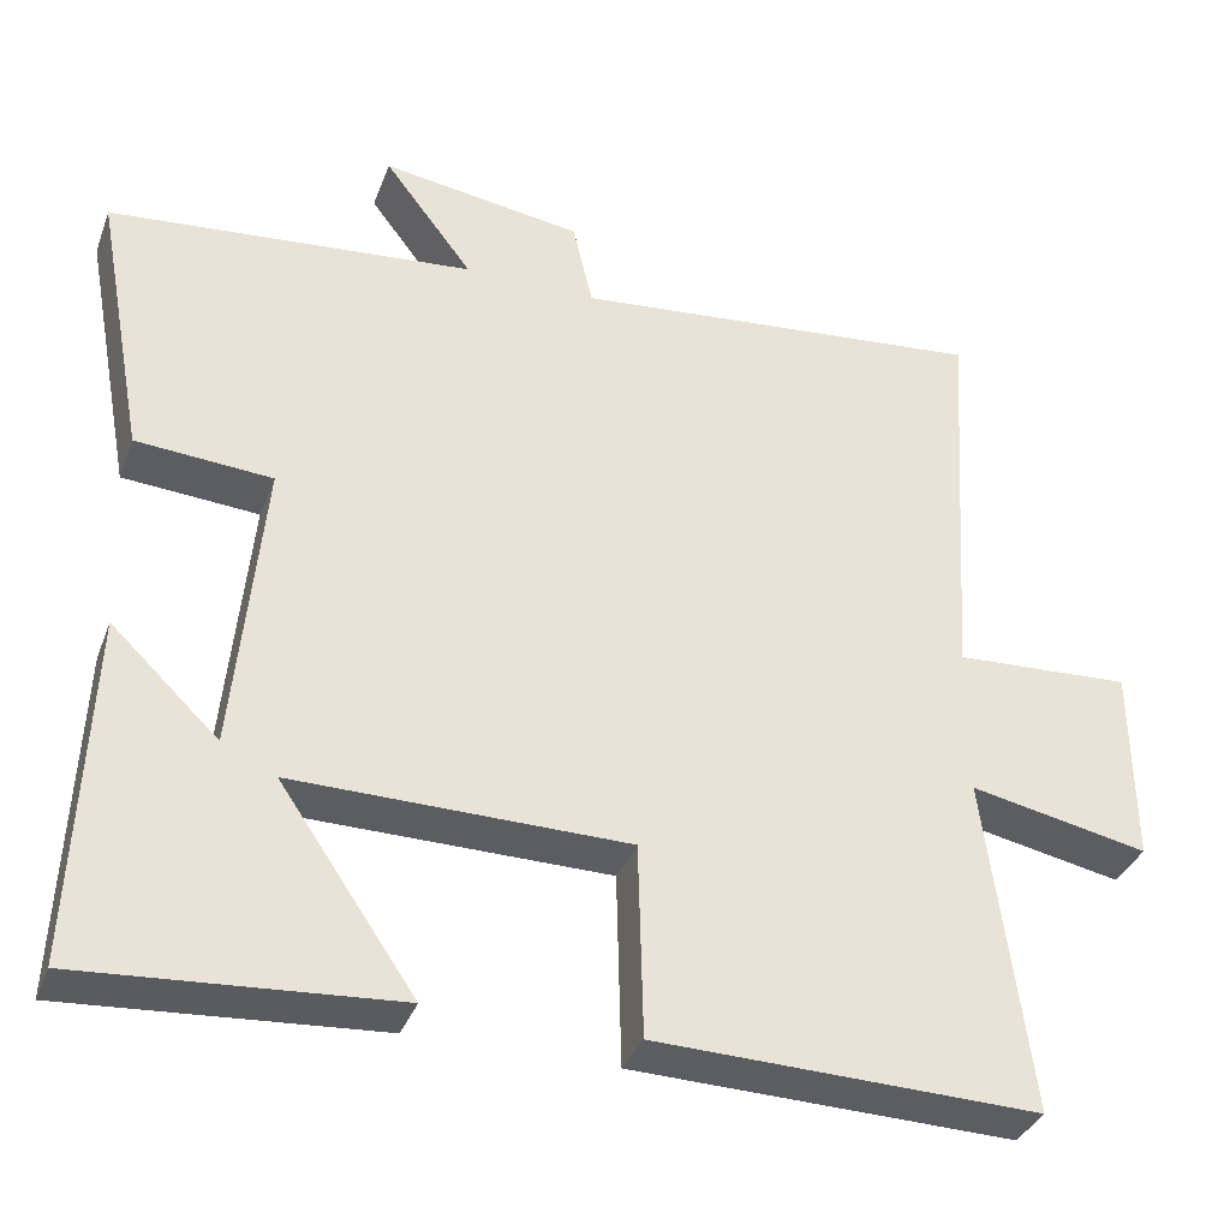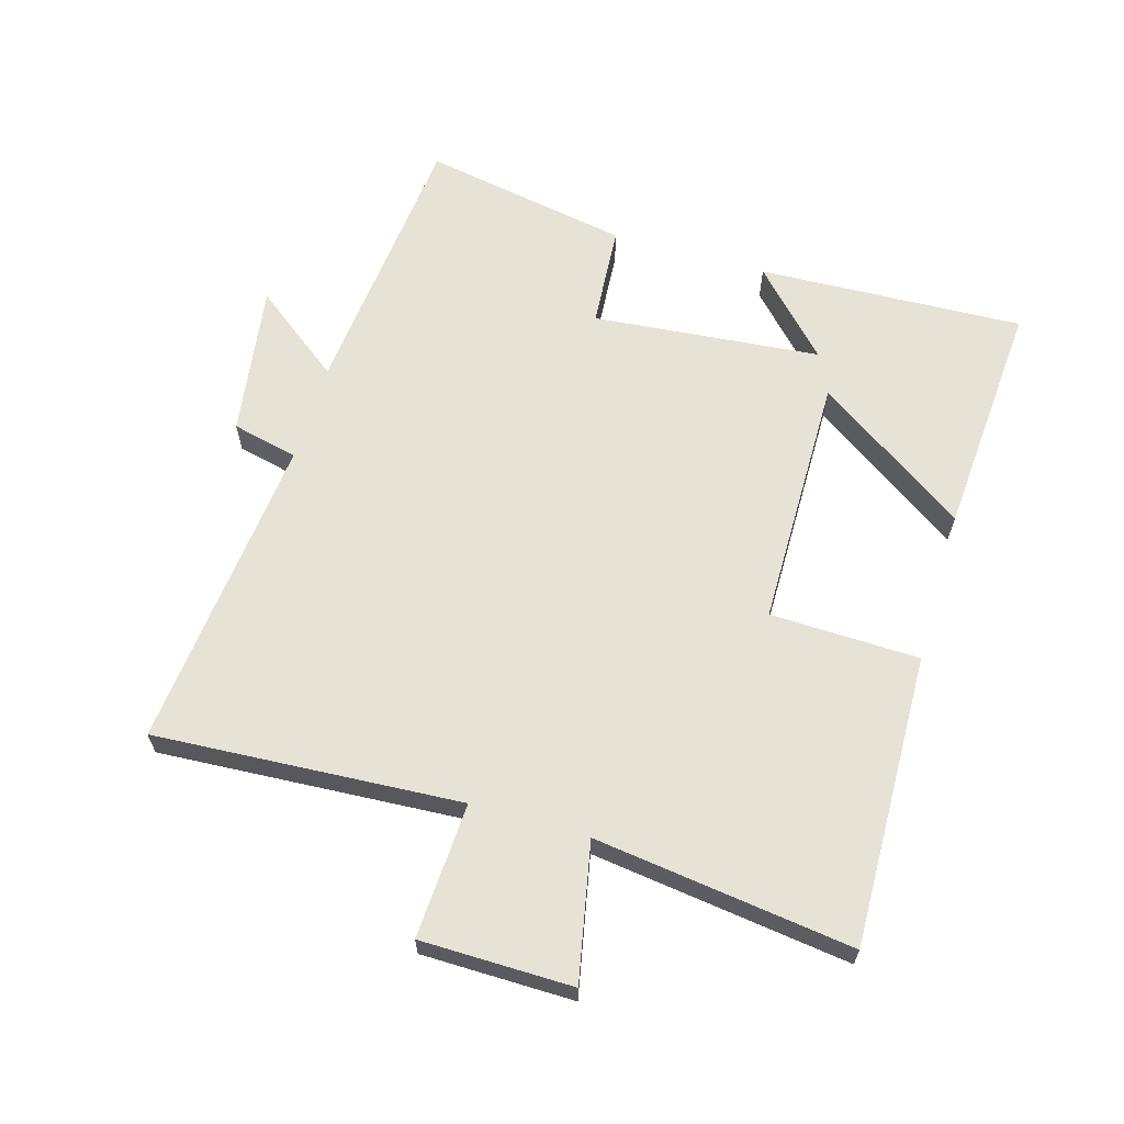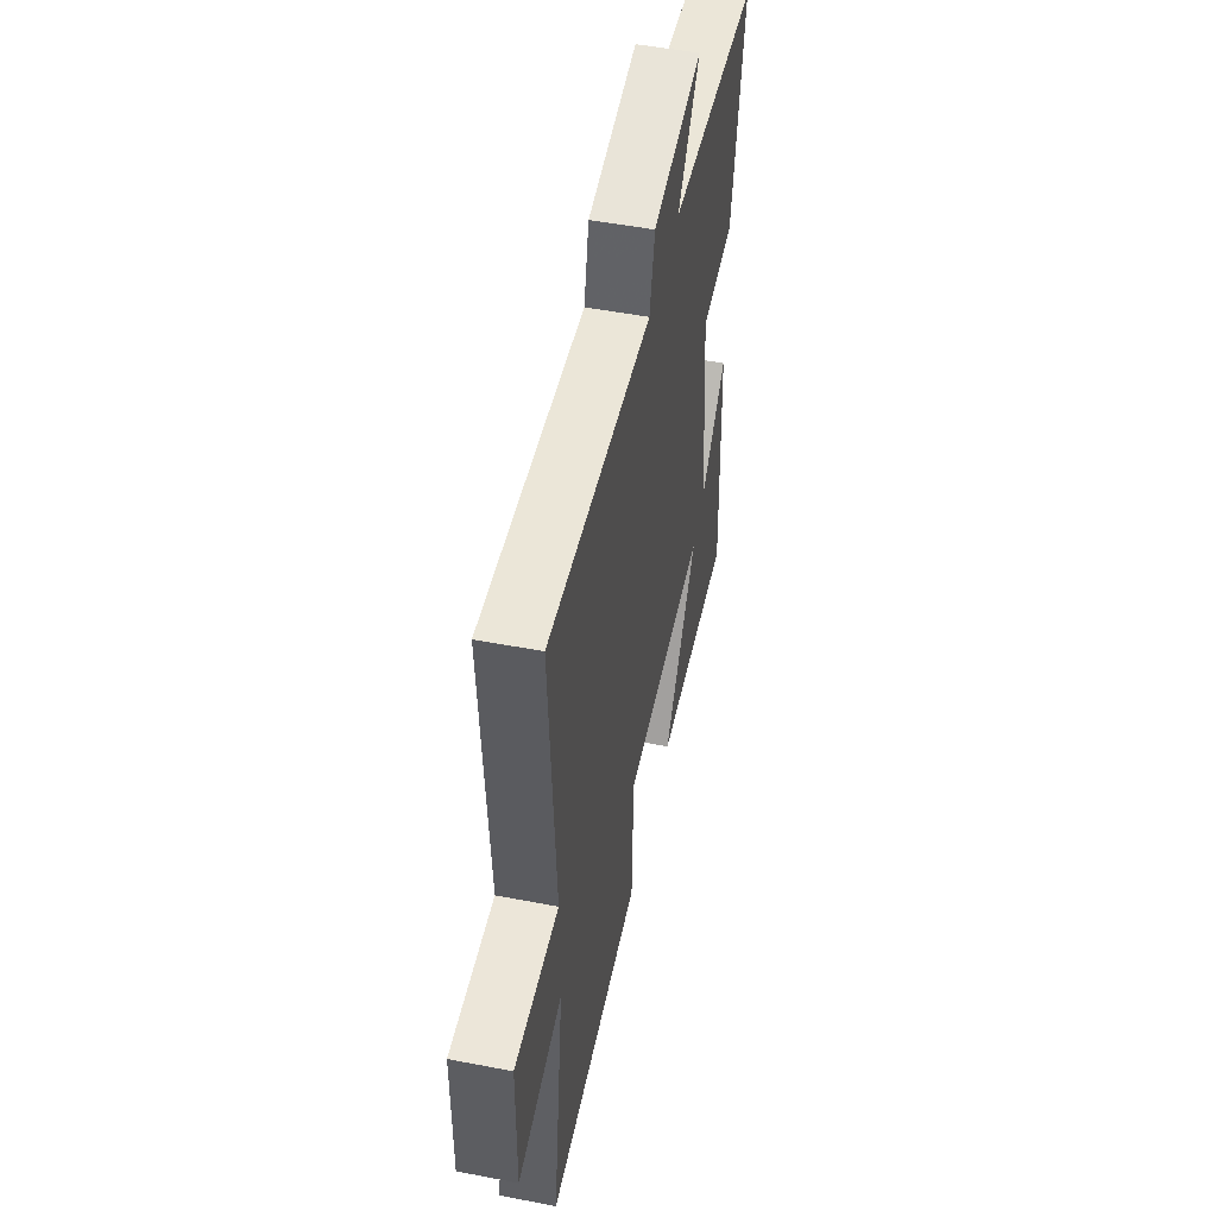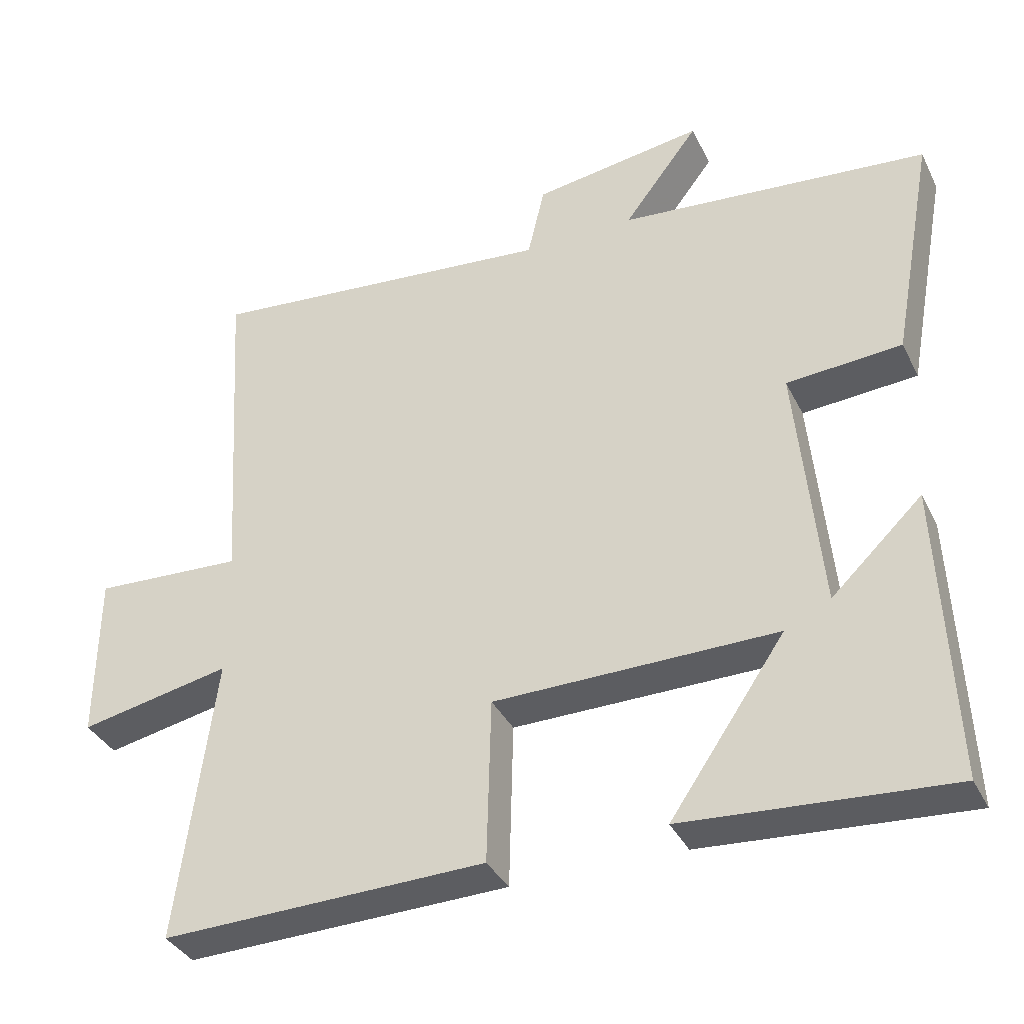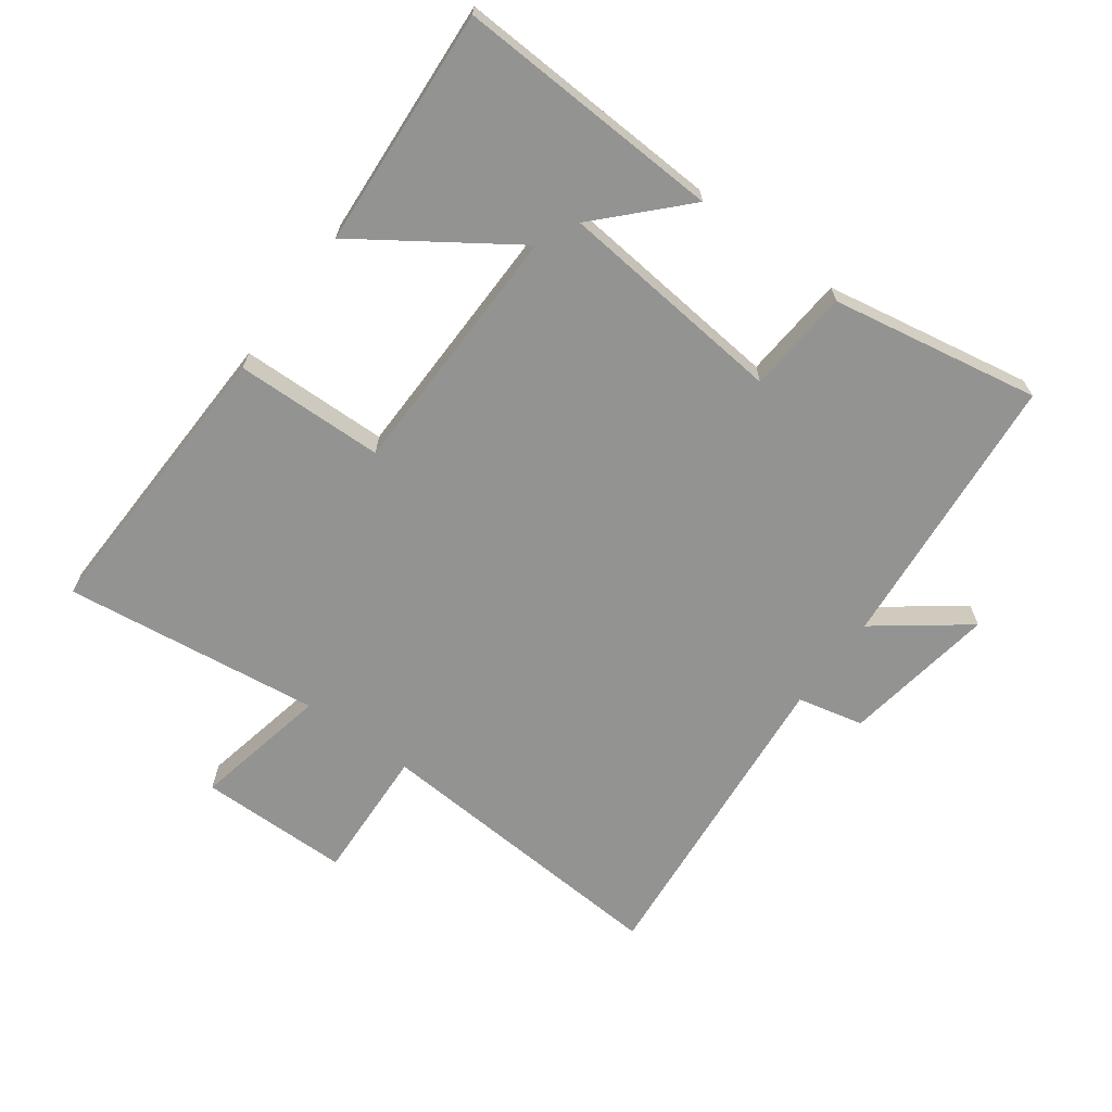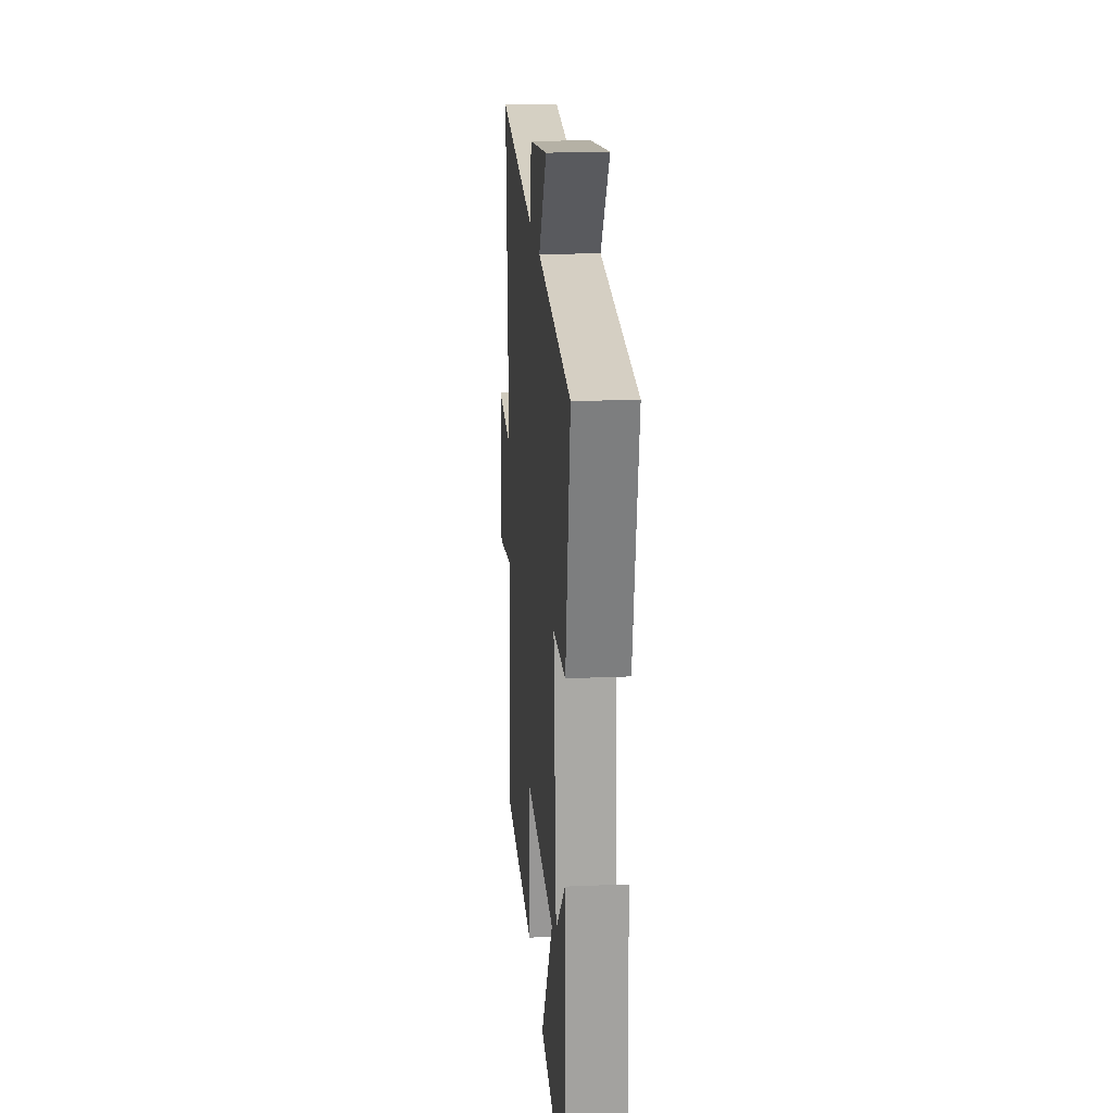
<metadata>
{"format":"obj","ext":"obj","renderer":"f3d","projection":"perspective","resolution":1024,"background":"white","views":[{"elev":-35.4,"azim":-19.2,"up":"+Z"},{"elev":63.4,"azim":106.4,"up":"+Y"},{"elev":50.9,"azim":101.9,"up":"+Z"},{"elev":-36.3,"azim":-156.2,"up":"+Z"},{"elev":-66.6,"azim":-126.5,"up":"+Y"},{"elev":20.5,"azim":-94.4,"up":"+Z"}]}
</metadata>
<code>
v 0.552 0.07 -0.512
v 0.096 0.07 -0.5
v 0.09 0.07 -0.268
v -0.308 0.07 -0.264
v -0.146 0.07 -0.5
v -0.518 0.07 -0.526
v -0.5 0.07 -0.111
v -0.372 0.07 -0.233
v -0.338 0.07 0.123
v -0.5 0.07 0.135
v -0.56 0.07 0.459
v -0.124 0.07 0.5
v -0.23 0.07 0.639
v 0.01 0.07 0.603
v 0.034 0.07 0.5
v 0.53 0.07 0.548
v 0.5 0.07 0.071
v 0.711 0.07 0.082
v 0.713 0.07 -0.154
v 0.5 0.07 -0.111
v 0.552 0 -0.512
v 0.096 0 -0.5
v 0.09 0 -0.268
v -0.308 0 -0.264
v -0.146 0 -0.5
v -0.518 0 -0.526
v -0.5 0 -0.111
v -0.372 0 -0.233
v -0.338 0 0.123
v -0.5 0 0.135
v -0.56 0 0.459
v -0.124 0 0.5
v -0.23 0 0.639
v 0.01 0 0.603
v 0.034 0 0.5
v 0.53 0 0.548
v 0.5 0 0.071
v 0.711 0 0.082
v 0.713 0 -0.154
v 0.5 0 -0.111
f 17 18 19 20
f 15 16 17
f 15 17 20
f 12 13 14 15
f 11 12 15
f 10 11 15
f 9 10 15
f 8 9 15 20
f 5 6 7 8
f 4 5 8
f 3 4 8 20
f 1 2 3 20
f 40 39 38 37
f 37 36 35
f 40 37 35
f 35 34 33 32
f 35 32 31
f 35 31 30
f 35 30 29
f 40 35 29 28
f 28 27 26 25
f 28 25 24
f 40 28 24 23
f 40 23 22 21
f 1 21 22 2
f 2 22 23 3
f 3 23 24 4
f 4 24 25 5
f 5 25 26 6
f 6 26 27 7
f 7 27 28 8
f 8 28 29 9
f 9 29 30 10
f 10 30 31 11
f 11 31 32 12
f 12 32 33 13
f 13 33 34 14
f 14 34 35 15
f 15 35 36 16
f 16 36 37 17
f 17 37 38 18
f 18 38 39 19
f 19 39 40 20
f 20 40 21 1

</code>
